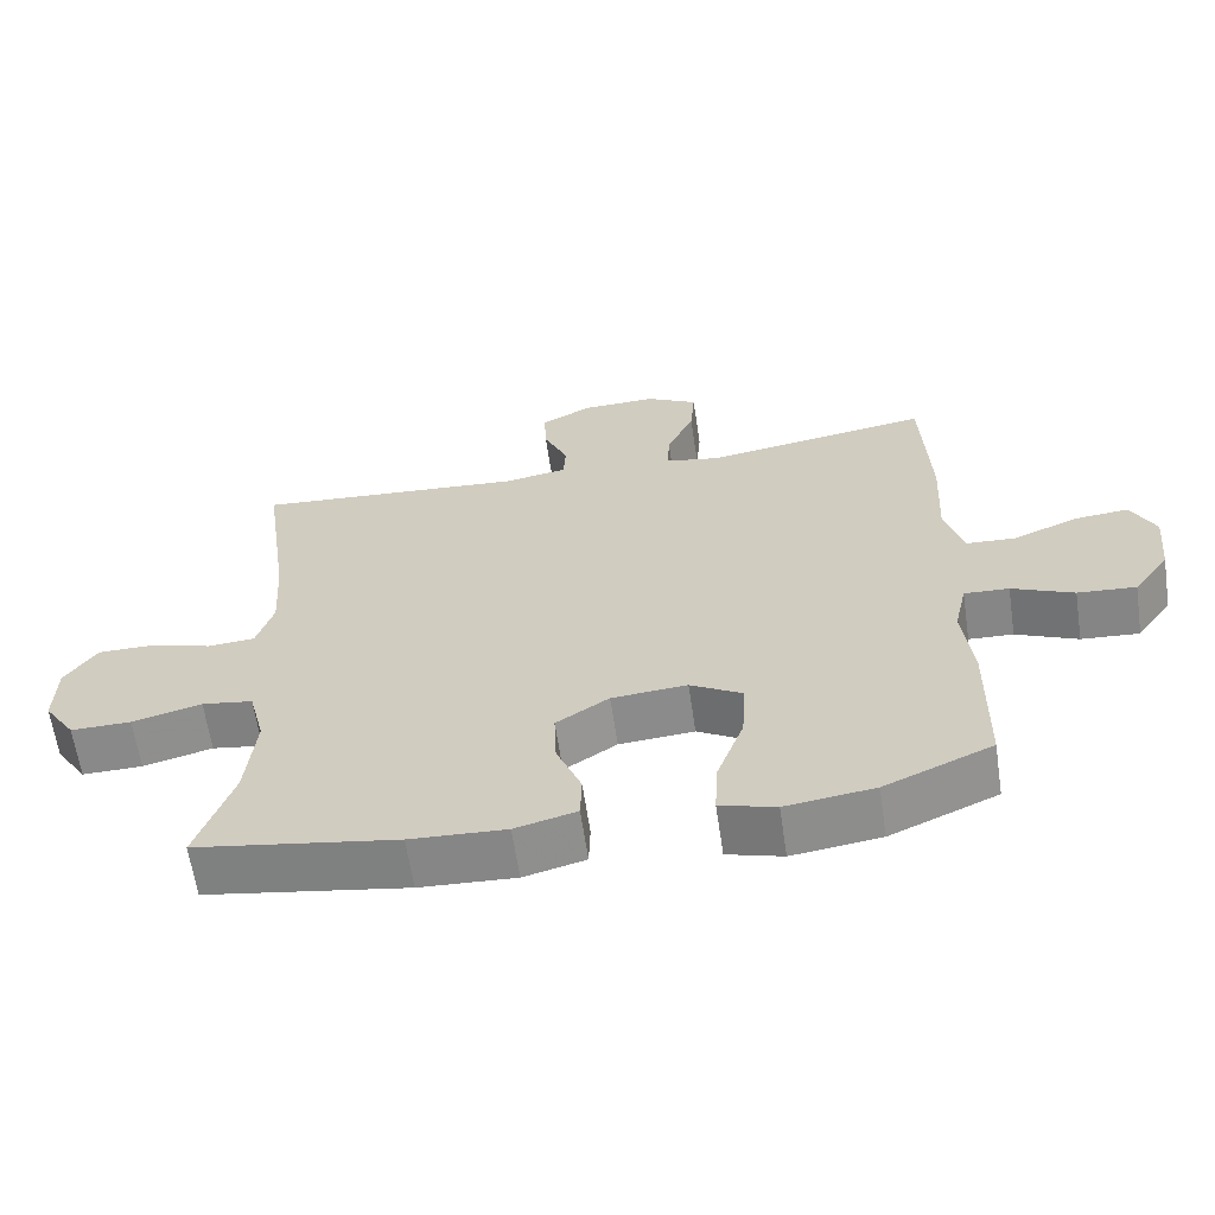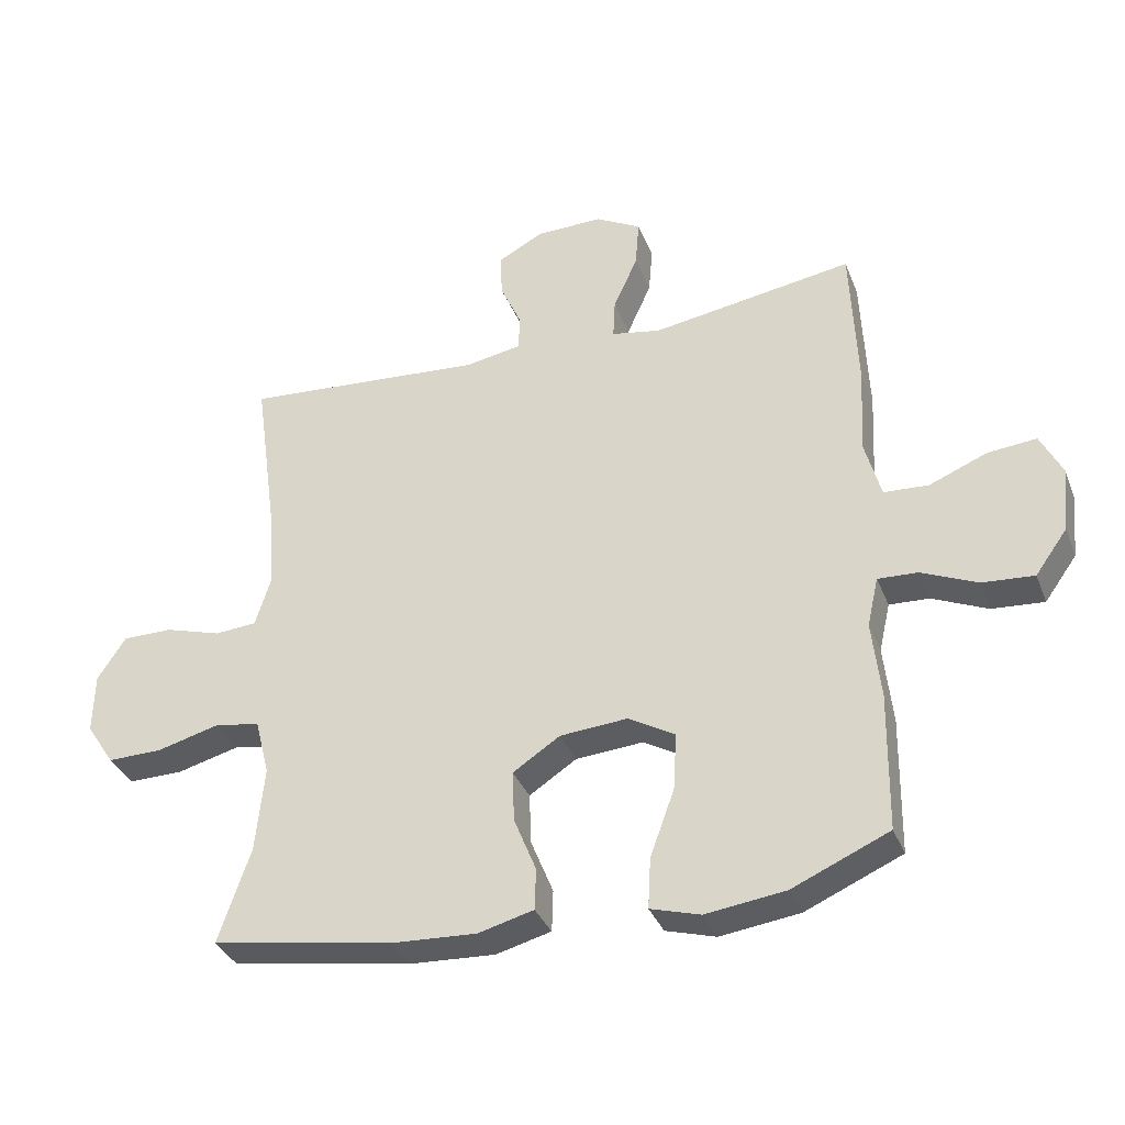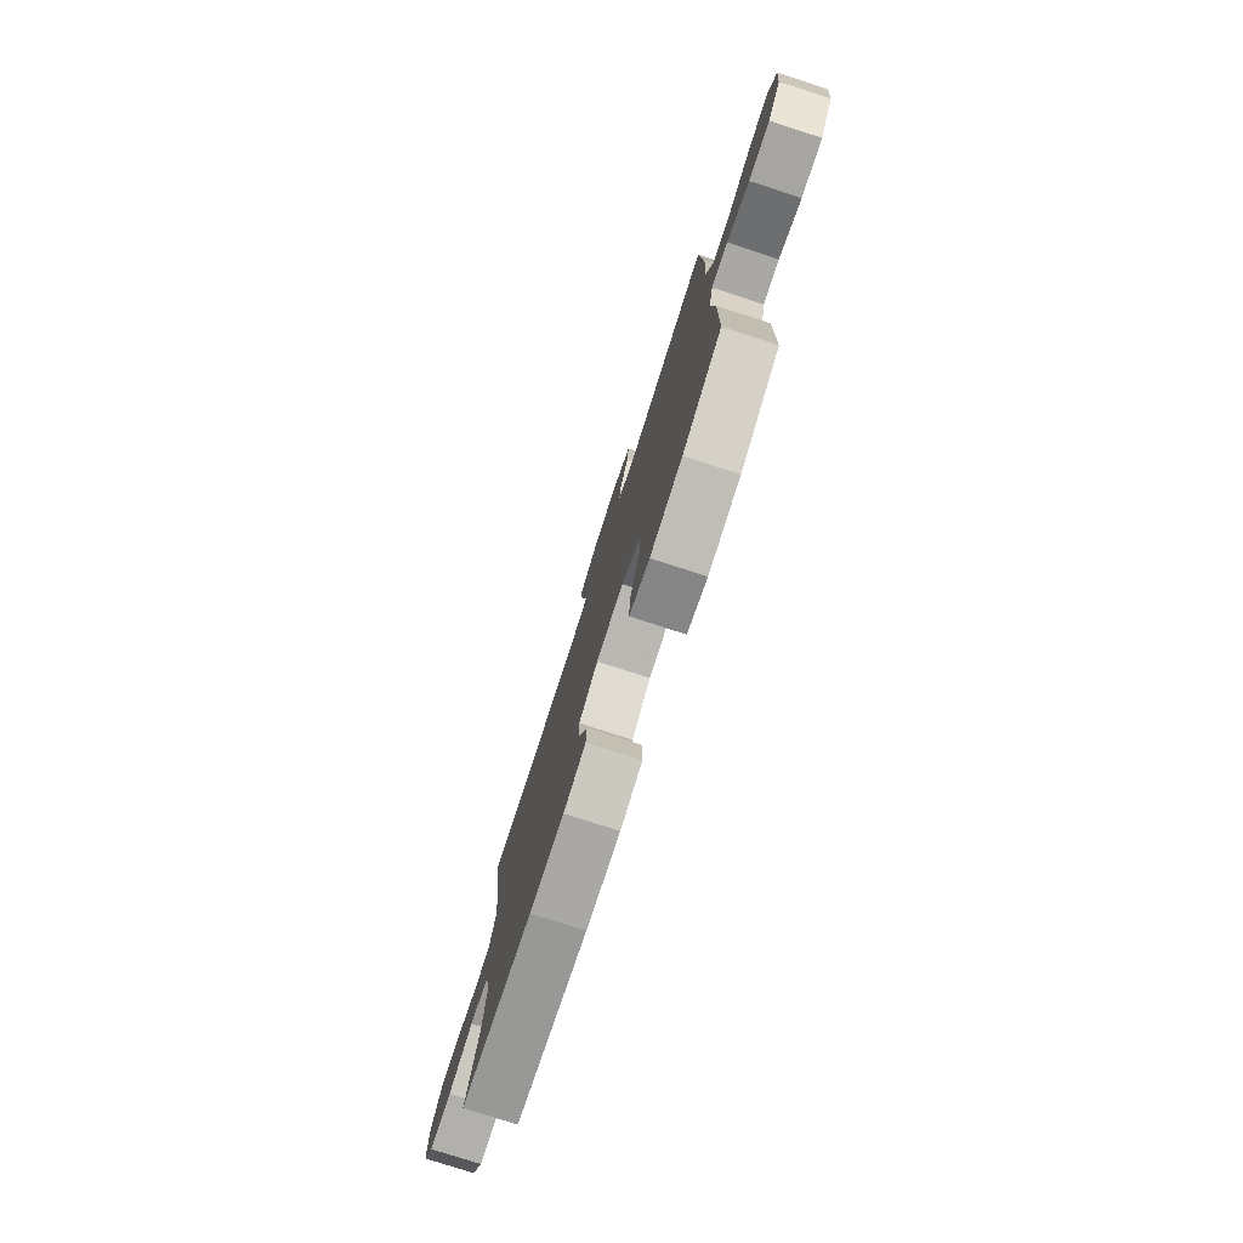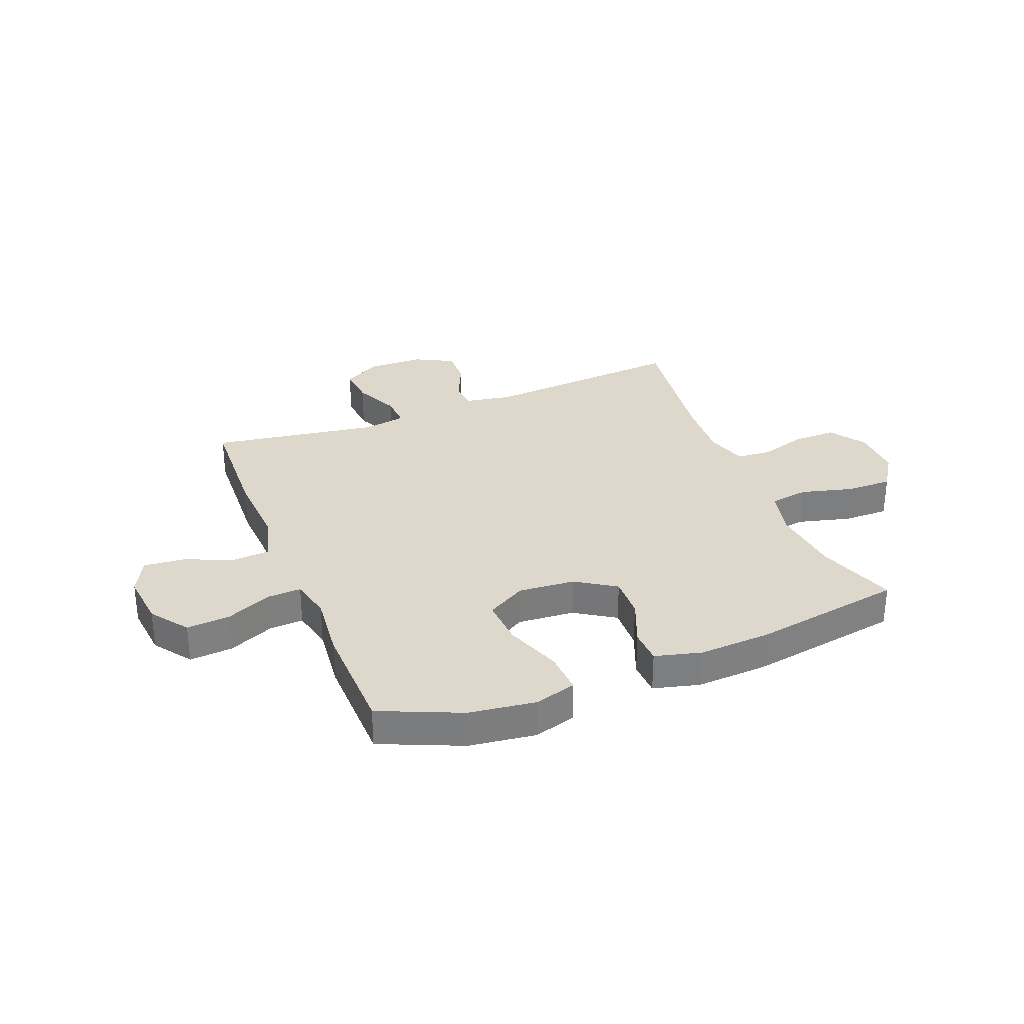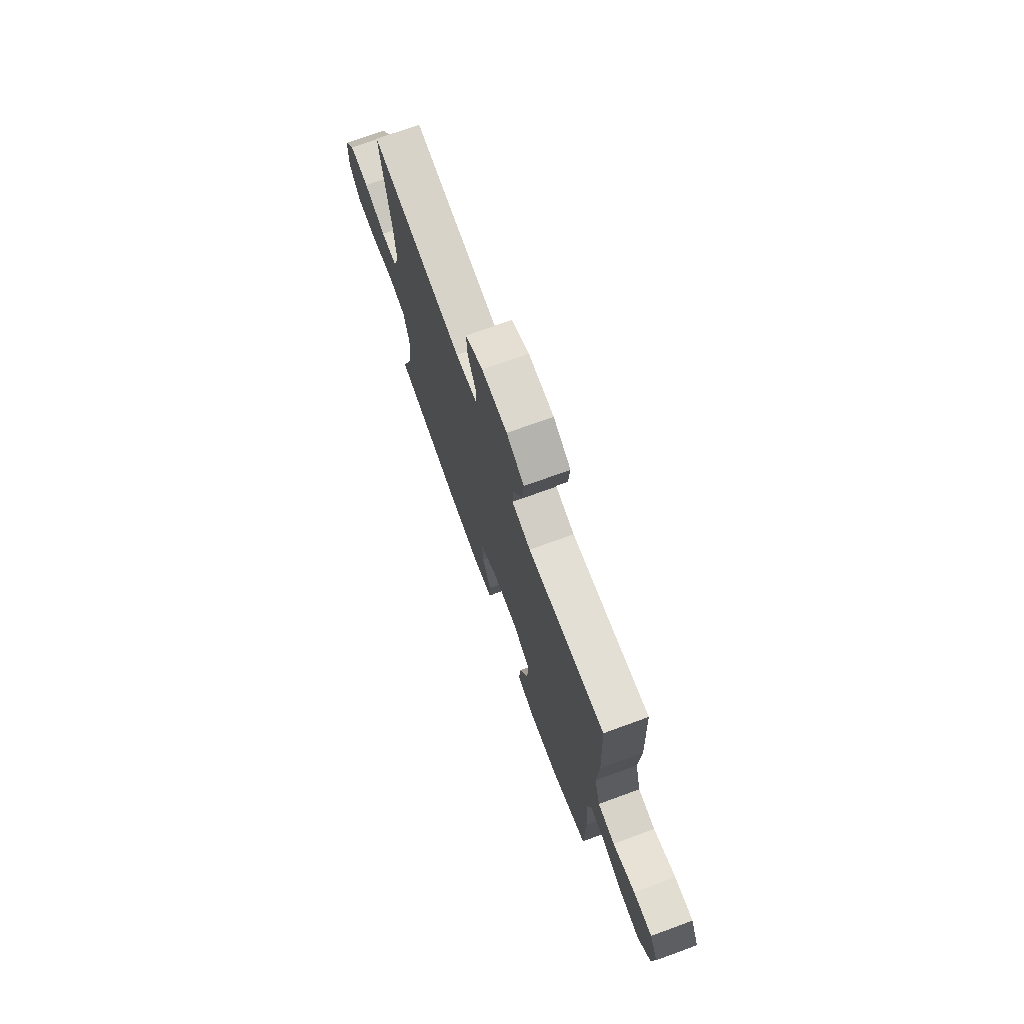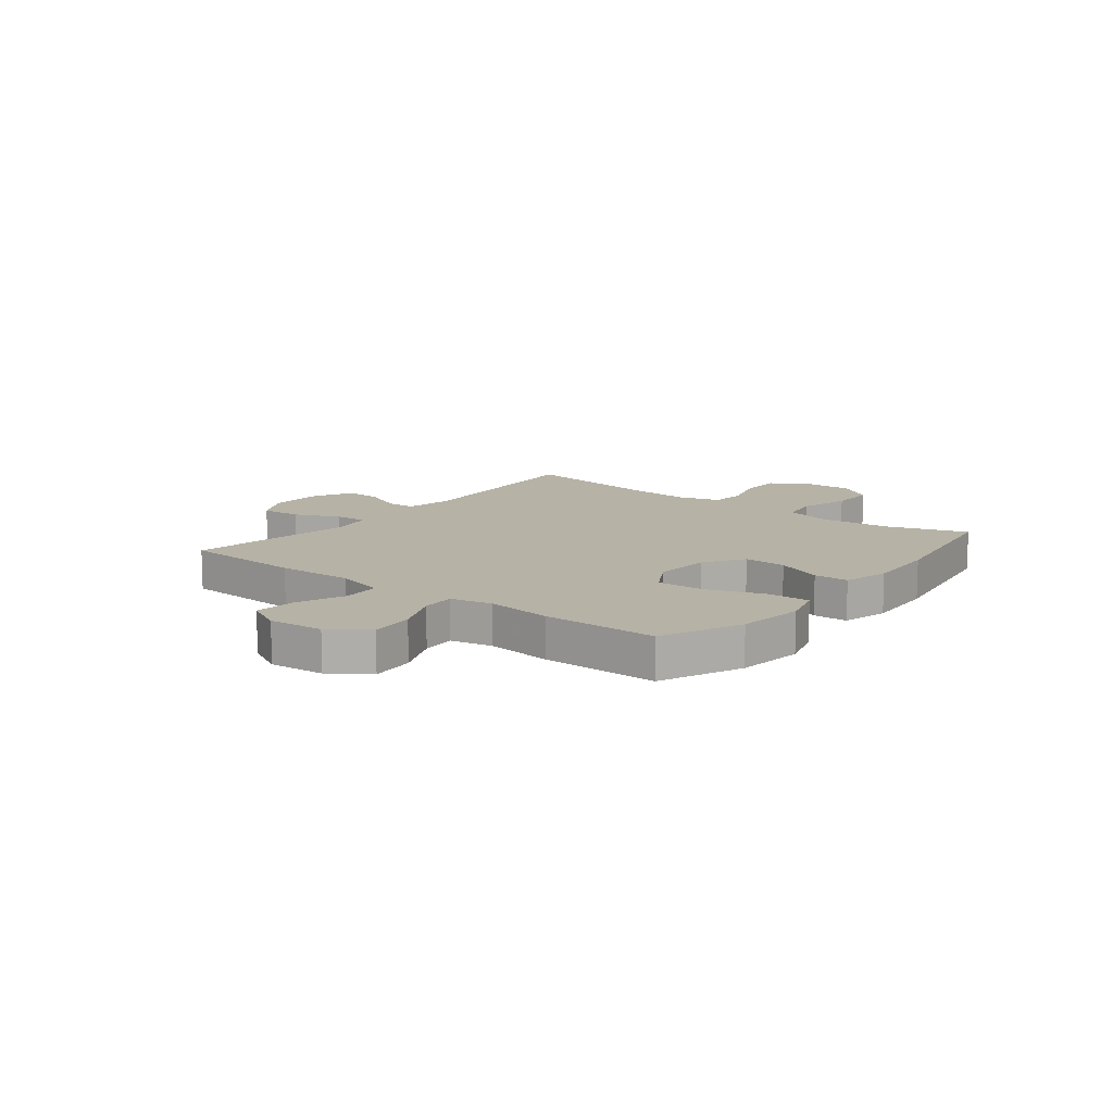
<metadata>
{"format":"obj","ext":"obj","renderer":"f3d","projection":"perspective","resolution":1024,"background":"white","views":[{"elev":-62.9,"azim":8.4,"up":"+Z"},{"elev":-34.8,"azim":19.7,"up":"+Z"},{"elev":-77.9,"azim":72.1,"up":"+Z"},{"elev":31.1,"azim":158.3,"up":"+Y"},{"elev":73.1,"azim":70.0,"up":"+Z"},{"elev":12.2,"azim":128.3,"up":"+Y"}]}
</metadata>
<code>
v -0.5 0.07 0.5
v -0.13 0.07 0.471
v -0.044 0.07 0.486
v -0.041 0.07 0.539
v -0.074 0.07 0.613
v -0.077 0.07 0.68
v -0.007 0.07 0.717
v 0.094 0.07 0.719
v 0.164 0.07 0.681
v 0.158 0.07 0.608
v 0.121 0.07 0.526
v 0.118 0.07 0.466
v 0.193 0.07 0.452
v 0.5 0.07 0.5
v 0.51 0.07 0.279
v 0.503 0.07 0.141
v 0.527 0.07 0.052
v 0.595 0.07 0.048
v 0.683 0.07 0.084
v 0.757 0.07 0.091
v 0.79 0.07 0.025
v 0.78 0.07 -0.074
v 0.731 0.07 -0.142
v 0.652 0.07 -0.136
v 0.568 0.07 -0.099
v 0.507 0.07 -0.096
v 0.49 0.07 -0.171
v 0.503 0.07 -0.29
v 0.5 0.07 -0.5
v 0.353 0.07 -0.564
v 0.232 0.07 -0.58
v 0.156 0.07 -0.558
v 0.16 0.07 -0.481
v 0.197 0.07 -0.379
v 0.202 0.07 -0.292
v 0.131 0.07 -0.251
v 0.028 0.07 -0.259
v -0.044 0.07 -0.306
v -0.041 0.07 -0.384
v -0.007 0.07 -0.468
v -0.009 0.07 -0.531
v -0.093 0.07 -0.553
v -0.224 0.07 -0.546
v -0.5 0.07 -0.5
v -0.451 0.07 -0.356
v -0.438 0.07 -0.226
v -0.46 0.07 -0.139
v -0.53 0.07 -0.128
v -0.625 0.07 -0.153
v -0.708 0.07 -0.154
v -0.751 0.07 -0.089
v -0.749 0.07 0.004
v -0.706 0.07 0.069
v -0.629 0.07 0.069
v -0.543 0.07 0.043
v -0.479 0.07 0.048
v -0.456 0.07 0.122
v -0.463 0.07 0.237
v -0.5 0 0.5
v -0.13 0 0.471
v -0.044 0 0.486
v -0.041 0 0.539
v -0.074 0 0.613
v -0.077 0 0.68
v -0.007 0 0.717
v 0.094 0 0.719
v 0.164 0 0.681
v 0.158 0 0.608
v 0.121 0 0.526
v 0.118 0 0.466
v 0.193 0 0.452
v 0.5 0 0.5
v 0.51 0 0.279
v 0.503 0 0.141
v 0.527 0 0.052
v 0.595 0 0.048
v 0.683 0 0.084
v 0.757 0 0.091
v 0.79 0 0.025
v 0.78 0 -0.074
v 0.731 0 -0.142
v 0.652 0 -0.136
v 0.568 0 -0.099
v 0.507 0 -0.096
v 0.49 0 -0.171
v 0.503 0 -0.29
v 0.5 0 -0.5
v 0.353 0 -0.564
v 0.232 0 -0.58
v 0.156 0 -0.558
v 0.16 0 -0.481
v 0.197 0 -0.379
v 0.202 0 -0.292
v 0.131 0 -0.251
v 0.028 0 -0.259
v -0.044 0 -0.306
v -0.041 0 -0.384
v -0.007 0 -0.468
v -0.009 0 -0.531
v -0.093 0 -0.553
v -0.224 0 -0.546
v -0.5 0 -0.5
v -0.451 0 -0.356
v -0.438 0 -0.226
v -0.46 0 -0.139
v -0.53 0 -0.128
v -0.625 0 -0.153
v -0.708 0 -0.154
v -0.751 0 -0.089
v -0.749 0 0.004
v -0.706 0 0.069
v -0.629 0 0.069
v -0.543 0 0.043
v -0.479 0 0.048
v -0.456 0 0.122
v -0.463 0 0.237
f 52 53 54 55
f 52 55 56
f 51 52 56
f 48 49 50 51
f 47 48 51 56
f 46 47 56 57
f 42 43 44 45
f 42 45 46
f 39 40 41 42
f 38 39 42 46
f 37 38 46 57
f 31 32 33 34
f 31 34 35
f 30 31 35
f 27 28 29 30
f 26 27 30 35
f 22 23 24 25
f 22 25 26
f 21 22 26
f 18 19 20 21
f 17 18 21 26
f 16 17 26 35
f 13 14 15 16
f 12 13 16 35
f 8 9 10 11
f 8 11 12
f 7 8 12
f 4 5 6 7
f 3 4 7 12
f 2 3 12 35
f 58 1 2 35
f 36 37 57 58
f 35 36 58
f 113 112 111 110
f 114 113 110
f 114 110 109
f 109 108 107 106
f 114 109 106 105
f 115 114 105 104
f 103 102 101 100
f 104 103 100
f 100 99 98 97
f 104 100 97 96
f 115 104 96 95
f 92 91 90 89
f 93 92 89
f 93 89 88
f 88 87 86 85
f 93 88 85 84
f 83 82 81 80
f 84 83 80
f 84 80 79
f 79 78 77 76
f 84 79 76 75
f 93 84 75 74
f 74 73 72 71
f 93 74 71 70
f 69 68 67 66
f 70 69 66
f 70 66 65
f 65 64 63 62
f 70 65 62 61
f 93 70 61 60
f 93 60 59 116
f 116 115 95 94
f 116 94 93
f 1 59 60 2
f 2 60 61 3
f 3 61 62 4
f 4 62 63 5
f 5 63 64 6
f 6 64 65 7
f 7 65 66 8
f 8 66 67 9
f 9 67 68 10
f 10 68 69 11
f 11 69 70 12
f 12 70 71 13
f 13 71 72 14
f 14 72 73 15
f 15 73 74 16
f 16 74 75 17
f 17 75 76 18
f 18 76 77 19
f 19 77 78 20
f 20 78 79 21
f 21 79 80 22
f 22 80 81 23
f 23 81 82 24
f 24 82 83 25
f 25 83 84 26
f 26 84 85 27
f 27 85 86 28
f 28 86 87 29
f 29 87 88 30
f 30 88 89 31
f 31 89 90 32
f 32 90 91 33
f 33 91 92 34
f 34 92 93 35
f 35 93 94 36
f 36 94 95 37
f 37 95 96 38
f 38 96 97 39
f 39 97 98 40
f 40 98 99 41
f 41 99 100 42
f 42 100 101 43
f 43 101 102 44
f 44 102 103 45
f 45 103 104 46
f 46 104 105 47
f 47 105 106 48
f 48 106 107 49
f 49 107 108 50
f 50 108 109 51
f 51 109 110 52
f 52 110 111 53
f 53 111 112 54
f 54 112 113 55
f 55 113 114 56
f 56 114 115 57
f 57 115 116 58
f 58 116 59 1

</code>
